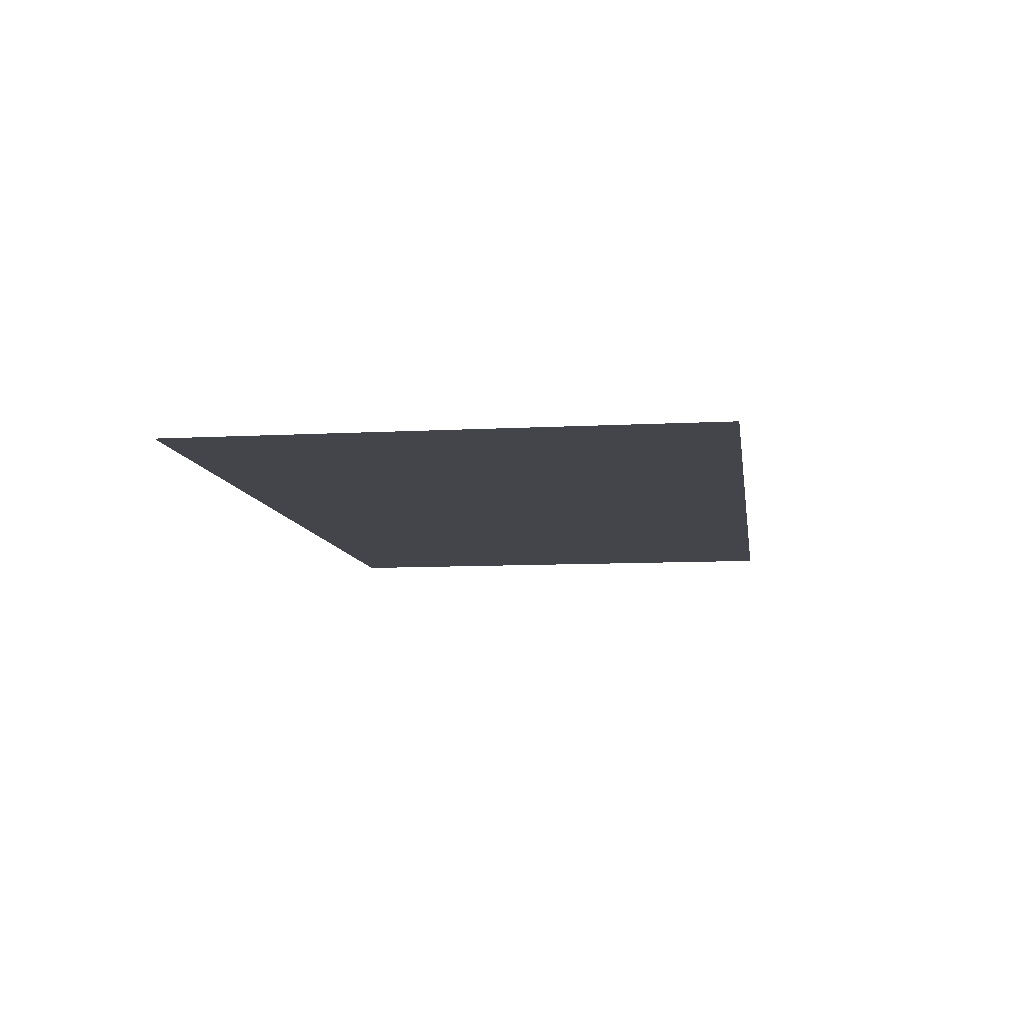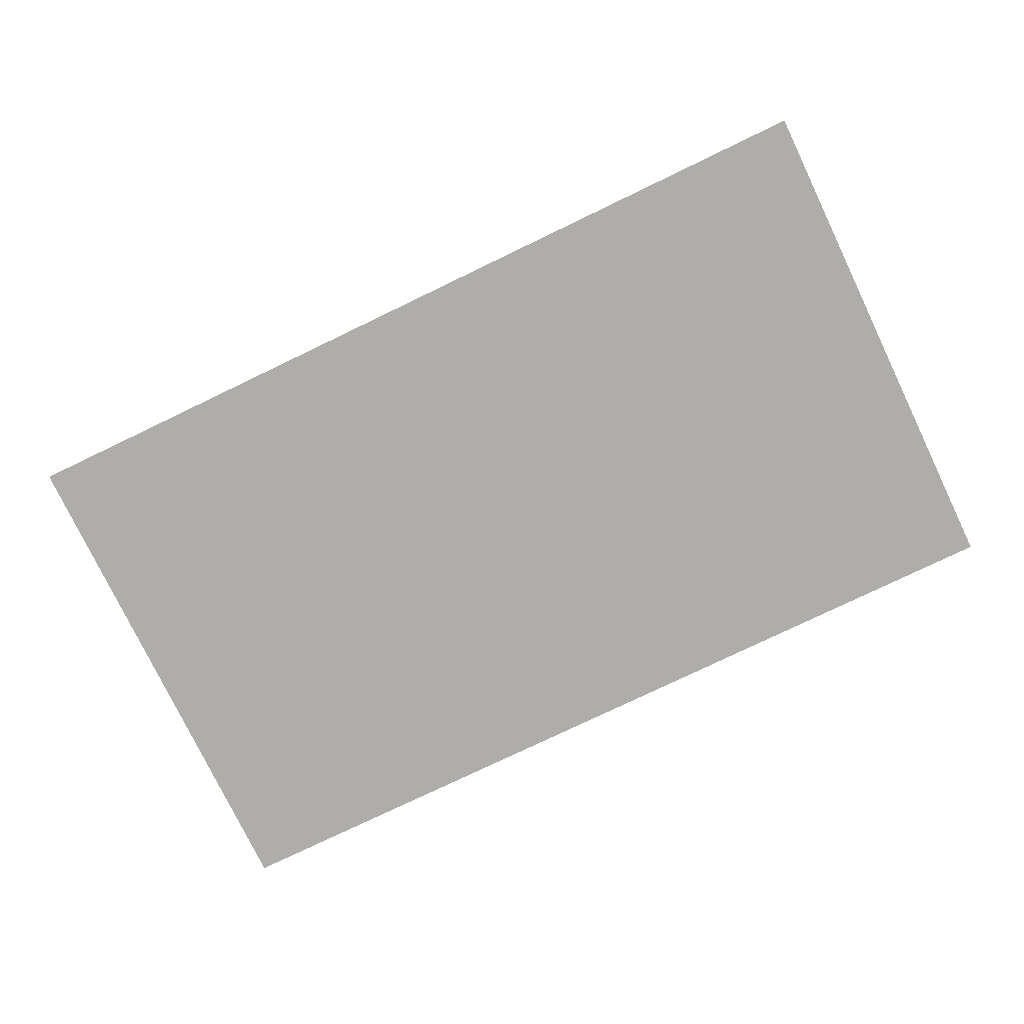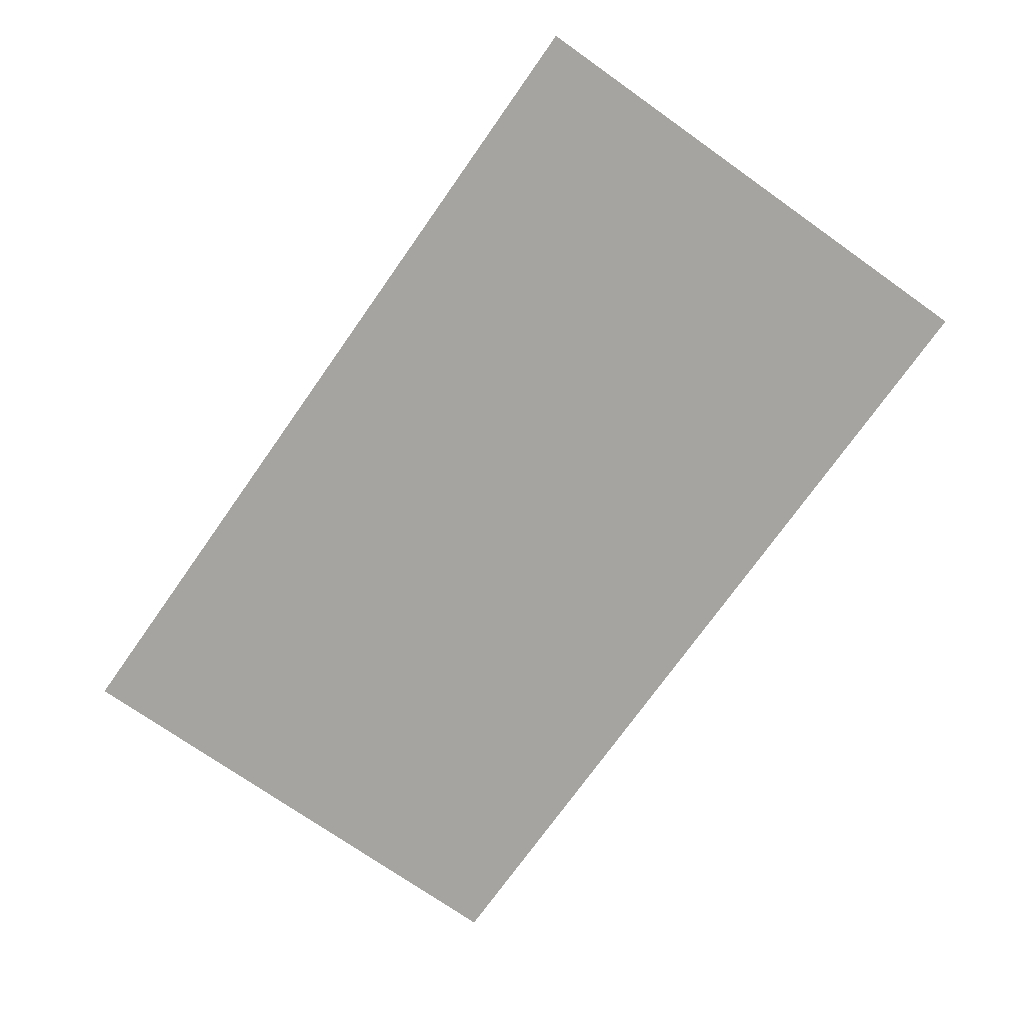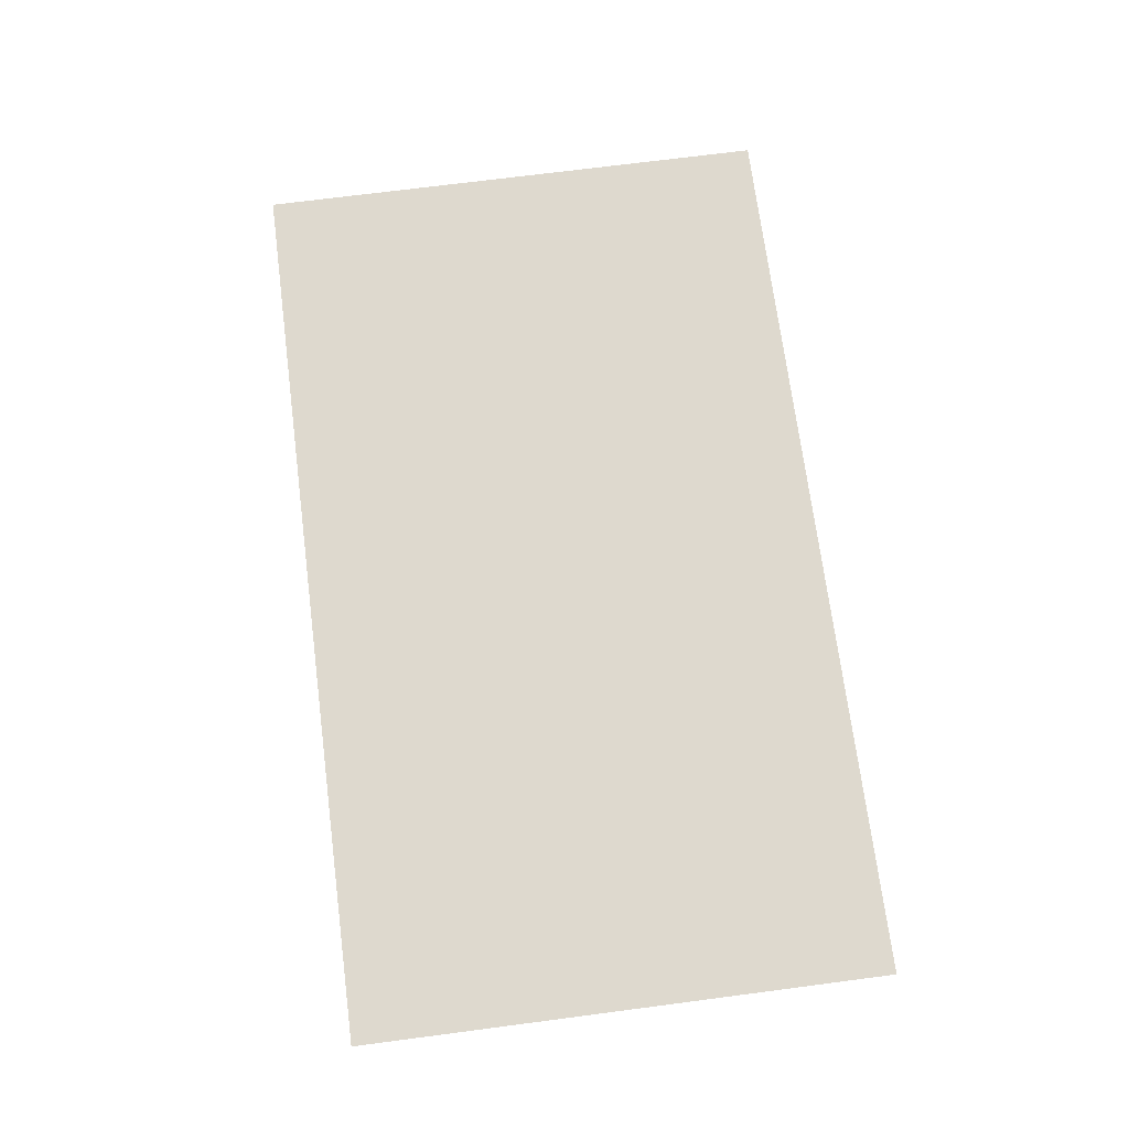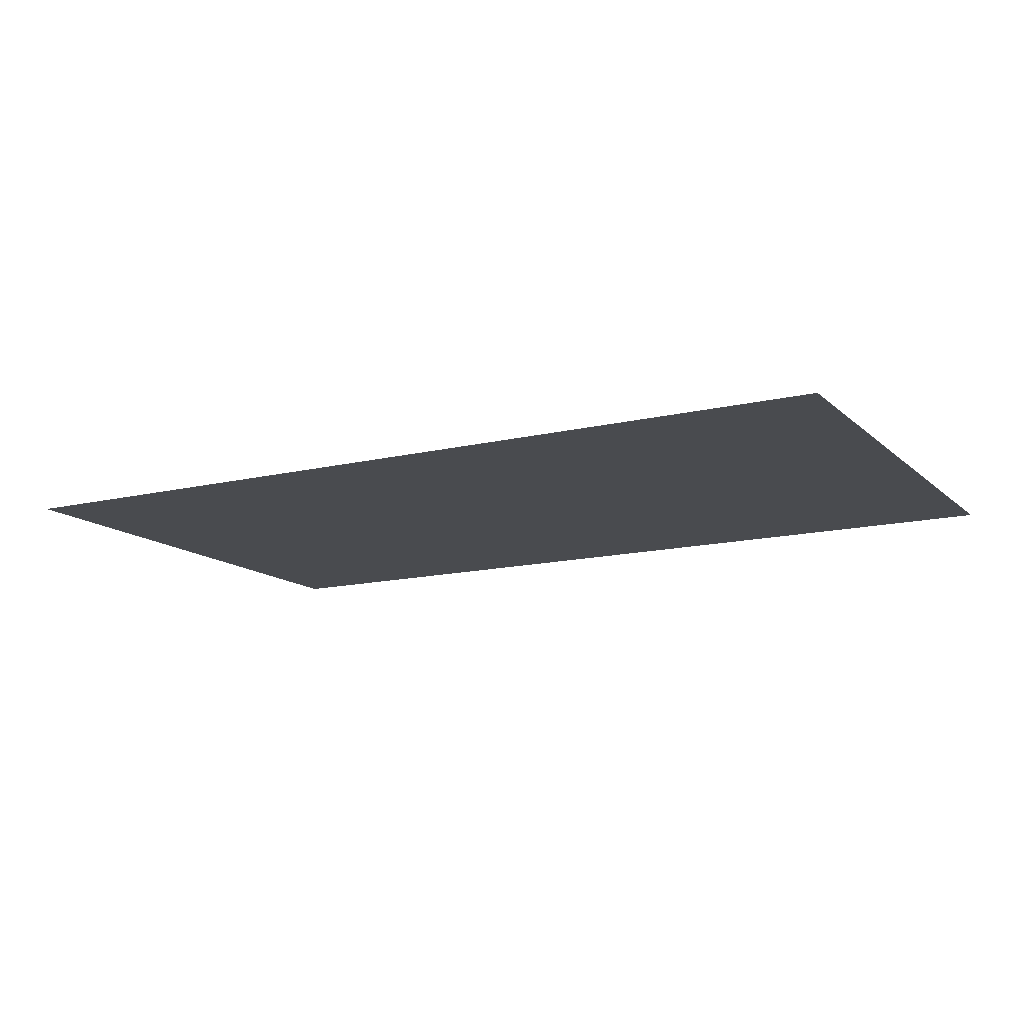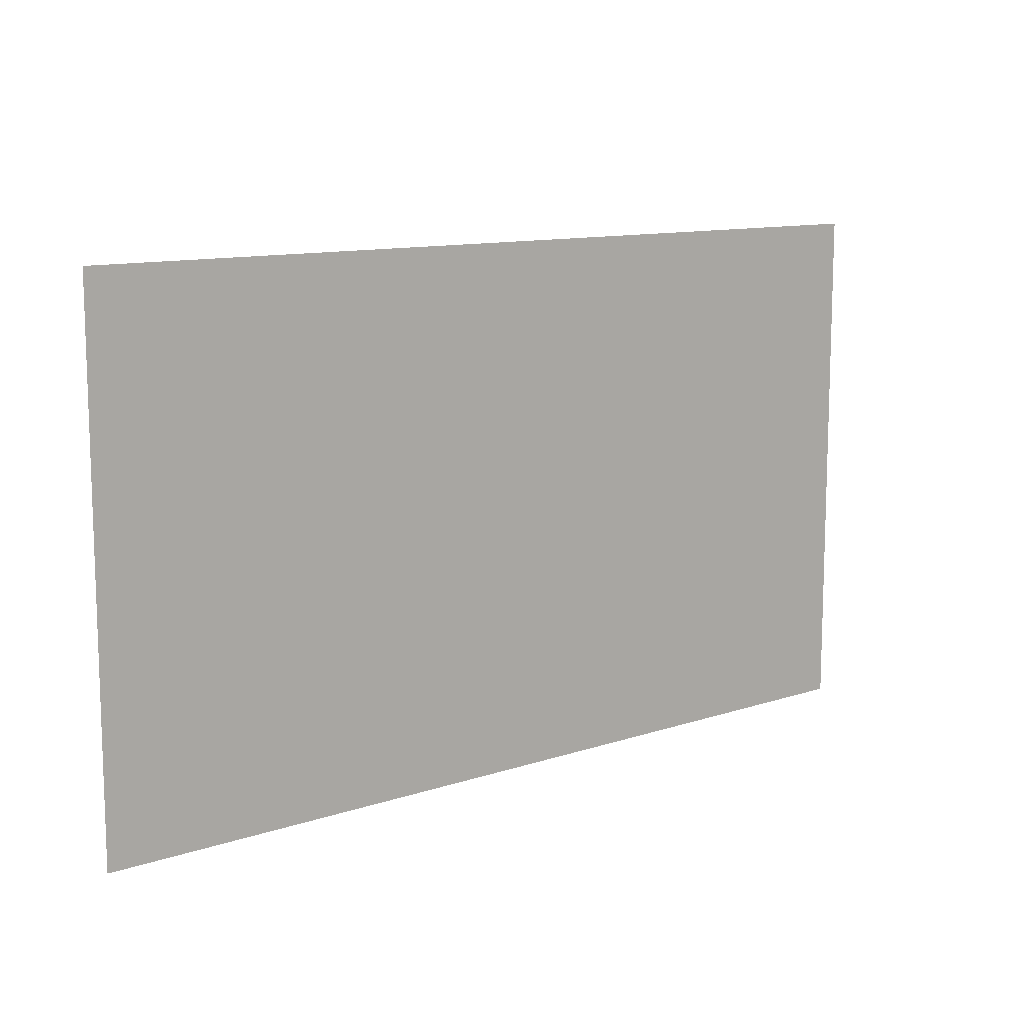
<metadata>
{"format":"obj","ext":"obj","renderer":"f3d","projection":"perspective","resolution":1024,"background":"white","views":[{"elev":-9.3,"azim":-81.9,"up":"+Y"},{"elev":-77.2,"azim":25.7,"up":"+Y"},{"elev":-73.3,"azim":54.8,"up":"+Y"},{"elev":71.5,"azim":-97.4,"up":"+Y"},{"elev":-13.7,"azim":28.6,"up":"+Y"},{"elev":11.4,"azim":-39.1,"up":"+Z"}]}
</metadata>
<code>
v -0.775 -0.0125 0.000765
v -0.575 -0.0125 -0.1236
v -0.575 -0.0125 0.000765
v -0.775 -0.0125 0.000765
v -0.575 -0.0125 -0.1361
v -0.575 -0.0125 -0.1236
v -0.775 -0.0125 0.000765
v -0.575 -0.0125 -0.1611
v -0.575 -0.0125 -0.1361
v -0.775 -0.0125 0.000765
v -0.775 -0.0125 -1.045
v -0.575 -0.0125 -0.6986
v -0.575 -0.0125 -0.1611
v -0.775 -0.0125 -1.045
v -0.575 -0.0125 -0.7111
v -0.575 -0.0125 -0.6986
v -0.775 -0.0125 -1.045
v -0.575 -0.0125 -0.7361
v -0.575 -0.0125 -0.7111
v -0.775 -0.0125 -1.045
v -0.575 -0.0125 -1.045
v -0.575 -0.0125 -0.7361
v 0.7875 -0.0125 0.000765
v 0.7375 -0.0125 0.000765
v 0.7375 -0.0125 -0.2236
v 0.7875 -0.0125 0.000765
v 0.7375 -0.0125 -0.2236
v 0.7375 -0.0125 -0.2361
v 0.7875 -0.0125 0.000765
v 0.7375 -0.0125 -0.2361
v 0.7375 -0.0125 -0.2611
v 0.7875 -0.0125 0.000765
v 0.7375 -0.0125 -0.2611
v 0.7375 -0.0125 -0.7986
v 0.7875 -0.0125 -1.045
v 0.7875 -0.0125 -1.045
v 0.7375 -0.0125 -0.7986
v 0.7375 -0.0125 -0.8111
v 0.7875 -0.0125 -1.045
v 0.7375 -0.0125 -0.8111
v 0.7375 -0.0125 -0.8361
v 0.7875 -0.0125 -1.045
v 0.7375 -0.0125 -0.8361
v 0.7375 -0.0125 -1.045
v -0.3083 -0.0125 -0.2048
v -0.3083 -0.0125 -0.1798
v -0.575 -0.0125 -0.1361
v -0.575 -0.0125 -0.1611
v -0.3083 -0.0125 -0.2048
v -0.03982 -0.0125 -0.236
v -0.03982 -0.0125 -0.211
v -0.3083 -0.0125 -0.1798
v 0.2298 -0.0125 -0.2548
v 0.2298 -0.0125 -0.2298
v -0.03982 -0.0125 -0.211
v -0.03982 -0.0125 -0.236
v 0.2298 -0.0125 -0.2548
v 0.5 -0.0125 -0.2611
v 0.5 -0.0125 -0.2361
v 0.2298 -0.0125 -0.2298
v 0.7375 -0.0125 -0.2611
v 0.7375 -0.0125 -0.2361
v 0.5 -0.0125 -0.2361
v 0.5 -0.0125 -0.2611
v -0.3083 -0.0125 -0.7798
v -0.3083 -0.0125 -0.7548
v -0.575 -0.0125 -0.7111
v -0.575 -0.0125 -0.7361
v -0.3083 -0.0125 -0.7798
v -0.03982 -0.0125 -0.811
v -0.03982 -0.0125 -0.786
v -0.3083 -0.0125 -0.7548
v 0.2298 -0.0125 -0.8298
v 0.2298 -0.0125 -0.8048
v -0.03982 -0.0125 -0.786
v -0.03982 -0.0125 -0.811
v 0.2298 -0.0125 -0.8298
v 0.5 -0.0125 -0.8361
v 0.5 -0.0125 -0.8111
v 0.2298 -0.0125 -0.8048
v 0.7375 -0.0125 -0.8361
v 0.7375 -0.0125 -0.8111
v 0.5 -0.0125 -0.8111
v 0.5 -0.0125 -0.8361
v 0.7375 -0.0125 0.000765
v -0.575 -0.0125 0.000765
v -0.575 -0.0125 -0.1236
v -0.3083 -0.0125 -0.1673
v 0.7375 -0.0125 0.000765
v -0.3083 -0.0125 -0.1673
v -0.03982 -0.0125 -0.1985
v 0.2298 -0.0125 -0.2173
v 0.7375 -0.0125 0.000765
v 0.2298 -0.0125 -0.2173
v 0.5 -0.0125 -0.2236
v 0.7375 -0.0125 -0.2236
v 0.7875 -0.0125 0.000765
v 0.7875 -0.0125 -1.045
v 0.9 -0.0125 -1.045
v 0.9 -0.0125 0.000765
v -0.3083 -0.0125 -0.2048
v -0.575 -0.0125 -0.1611
v -0.575 -0.0125 -0.6986
v -0.3083 -0.0125 -0.7423
v -0.3083 -0.0125 -0.2048
v -0.3083 -0.0125 -0.7423
v -0.03982 -0.0125 -0.7735
v -0.03982 -0.0125 -0.236
v 0.2298 -0.0125 -0.2548
v -0.03982 -0.0125 -0.236
v -0.03982 -0.0125 -0.7735
v 0.2298 -0.0125 -0.7923
v 0.2298 -0.0125 -0.2548
v 0.2298 -0.0125 -0.7923
v 0.5 -0.0125 -0.7986
v 0.5 -0.0125 -0.2611
v 0.7375 -0.0125 -0.2611
v 0.5 -0.0125 -0.2611
v 0.5 -0.0125 -0.7986
v 0.7375 -0.0125 -0.7986
v -0.575 -0.0125 -1.045
v -0.3083 -0.0125 -0.7798
v -0.575 -0.0125 -0.7361
v -0.575 -0.0125 -1.045
v -0.03982 -0.0125 -0.811
v -0.3083 -0.0125 -0.7798
v -0.575 -0.0125 -1.045
v 0.7375 -0.0125 -1.045
v 0.2298 -0.0125 -0.8298
v -0.03982 -0.0125 -0.811
v 0.7375 -0.0125 -1.045
v 0.5 -0.0125 -0.8361
v 0.2298 -0.0125 -0.8298
v 0.7375 -0.0125 -1.045
v 0.7375 -0.0125 -0.8361
v 0.5 -0.0125 -0.8361
v -0.3083 -0.0125 -0.1673
v -0.575 -0.0125 -0.1236
v -0.575 -0.0125 -0.1361
v -0.3083 -0.0125 -0.1798
v -0.3083 -0.0125 -0.1673
v -0.3083 -0.0125 -0.1798
v -0.03982 -0.0125 -0.211
v -0.03982 -0.0125 -0.1985
v 0.2298 -0.0125 -0.2173
v -0.03982 -0.0125 -0.1985
v -0.03982 -0.0125 -0.211
v 0.2298 -0.0125 -0.2298
v 0.2298 -0.0125 -0.2173
v 0.2298 -0.0125 -0.2298
v 0.5 -0.0125 -0.2361
v 0.5 -0.0125 -0.2236
v 0.7375 -0.0125 -0.2236
v 0.5 -0.0125 -0.2236
v 0.5 -0.0125 -0.2361
v 0.7375 -0.0125 -0.2361
v -0.3083 -0.0125 -0.7423
v -0.575 -0.0125 -0.6986
v -0.575 -0.0125 -0.7111
v -0.3083 -0.0125 -0.7548
v -0.3083 -0.0125 -0.7423
v -0.3083 -0.0125 -0.7548
v -0.03982 -0.0125 -0.786
v -0.03982 -0.0125 -0.7735
v 0.2298 -0.0125 -0.7923
v -0.03982 -0.0125 -0.7735
v -0.03982 -0.0125 -0.786
v 0.2298 -0.0125 -0.8048
v 0.2298 -0.0125 -0.7923
v 0.2298 -0.0125 -0.8048
v 0.5 -0.0125 -0.8111
v 0.5 -0.0125 -0.7986
v 0.7375 -0.0125 -0.7986
v 0.5 -0.0125 -0.7986
v 0.5 -0.0125 -0.8111
v 0.7375 -0.0125 -0.8111
v -0.775 -0.0125 -1.045
v -0.775 -0.0125 0.000765
v -0.9 -0.0125 0.000765
v -0.9 -0.0125 -1.045
g mesh7307854
f 1 2 3
f 4 5 6
f 7 8 9
f 10 11 12
f 12 13 10
f 14 15 16
f 17 18 19
f 20 21 22
f 23 24 25
f 26 27 28
f 29 30 31
f 32 33 34
f 34 35 32
f 36 37 38
f 39 40 41
f 42 43 44
f 45 46 47
f 47 48 45
f 49 50 51
f 51 52 49
f 53 54 55
f 55 56 53
f 57 58 59
f 59 60 57
f 61 62 63
f 63 64 61
f 65 66 67
f 67 68 65
f 69 70 71
f 71 72 69
f 73 74 75
f 75 76 73
f 77 78 79
f 79 80 77
f 81 82 83
f 83 84 81
f 85 86 87
f 87 88 85
f 89 90 91
f 91 92 89
f 93 94 95
f 95 96 93
f 97 98 99
f 99 100 97
f 101 102 103
f 103 104 101
f 105 106 107
f 107 108 105
f 109 110 111
f 111 112 109
f 113 114 115
f 115 116 113
f 117 118 119
f 119 120 117
f 121 122 123
f 124 125 126
f 127 128 129
f 129 130 127
f 131 132 133
f 134 135 136
f 137 138 139
f 139 140 137
f 141 142 143
f 143 144 141
f 145 146 147
f 147 148 145
f 149 150 151
f 151 152 149
f 153 154 155
f 155 156 153
f 157 158 159
f 159 160 157
f 161 162 163
f 163 164 161
f 165 166 167
f 167 168 165
f 169 170 171
f 171 172 169
f 173 174 175
f 175 176 173
f 177 178 179
f 179 180 177

</code>
